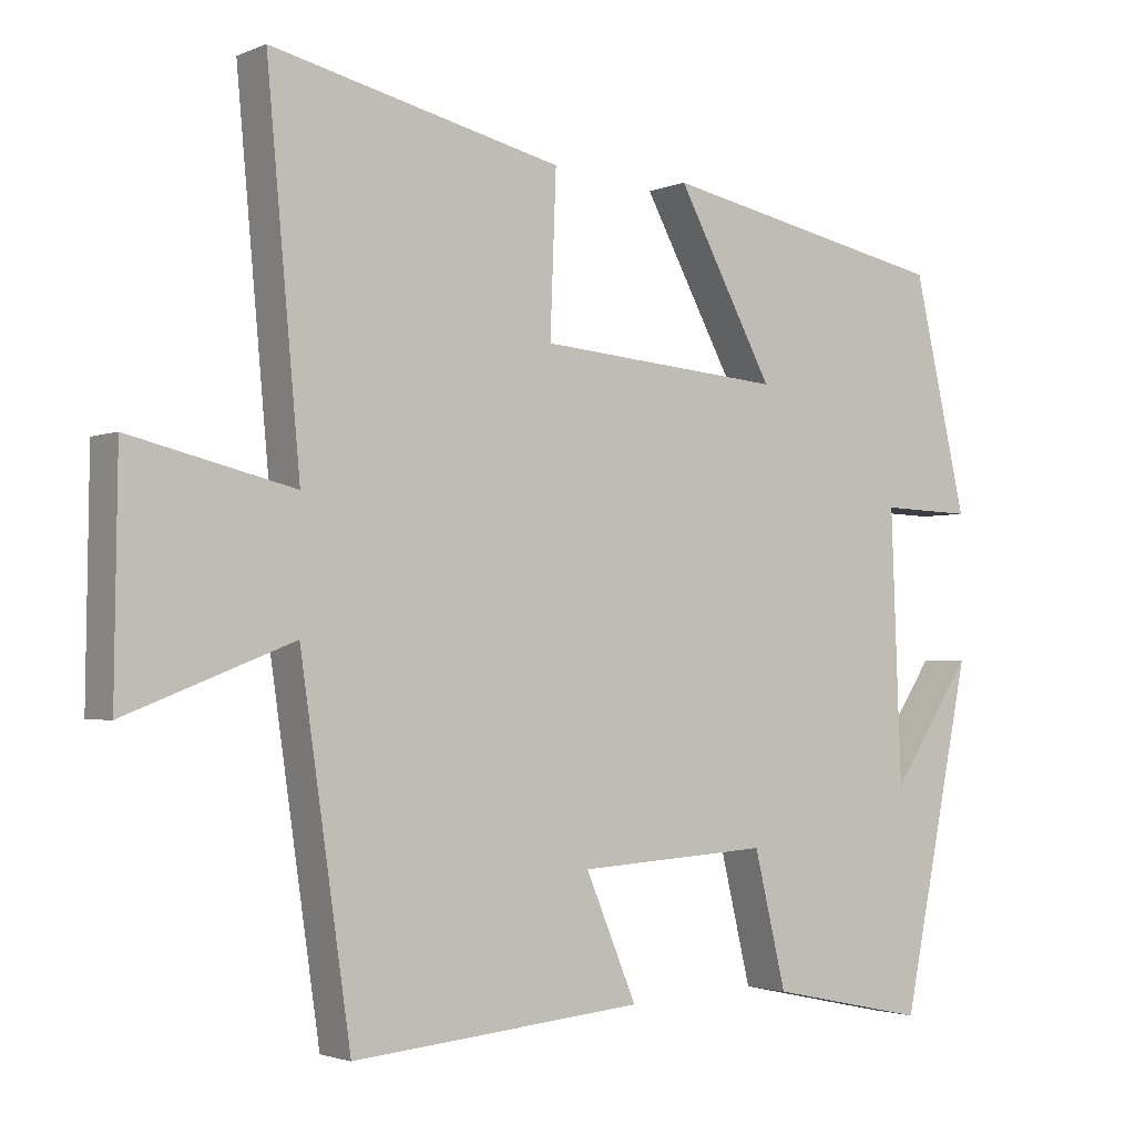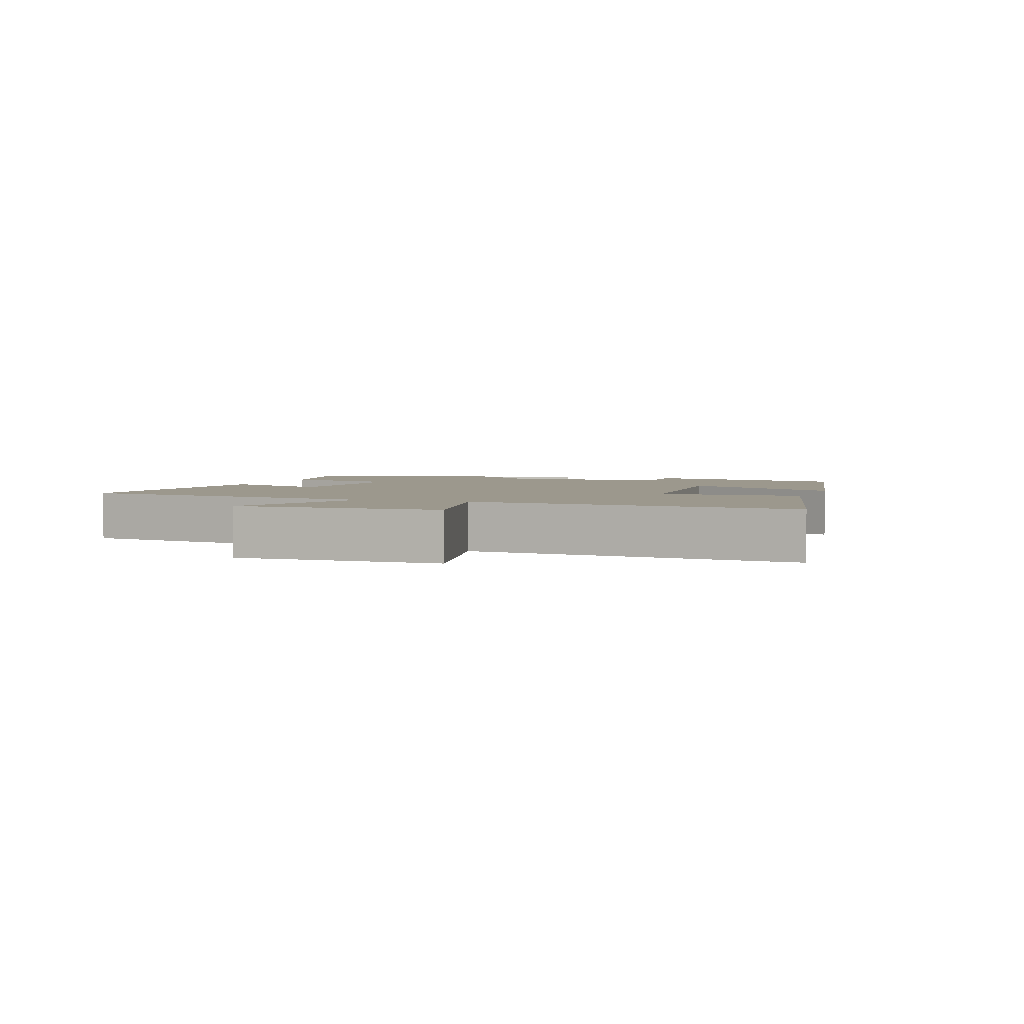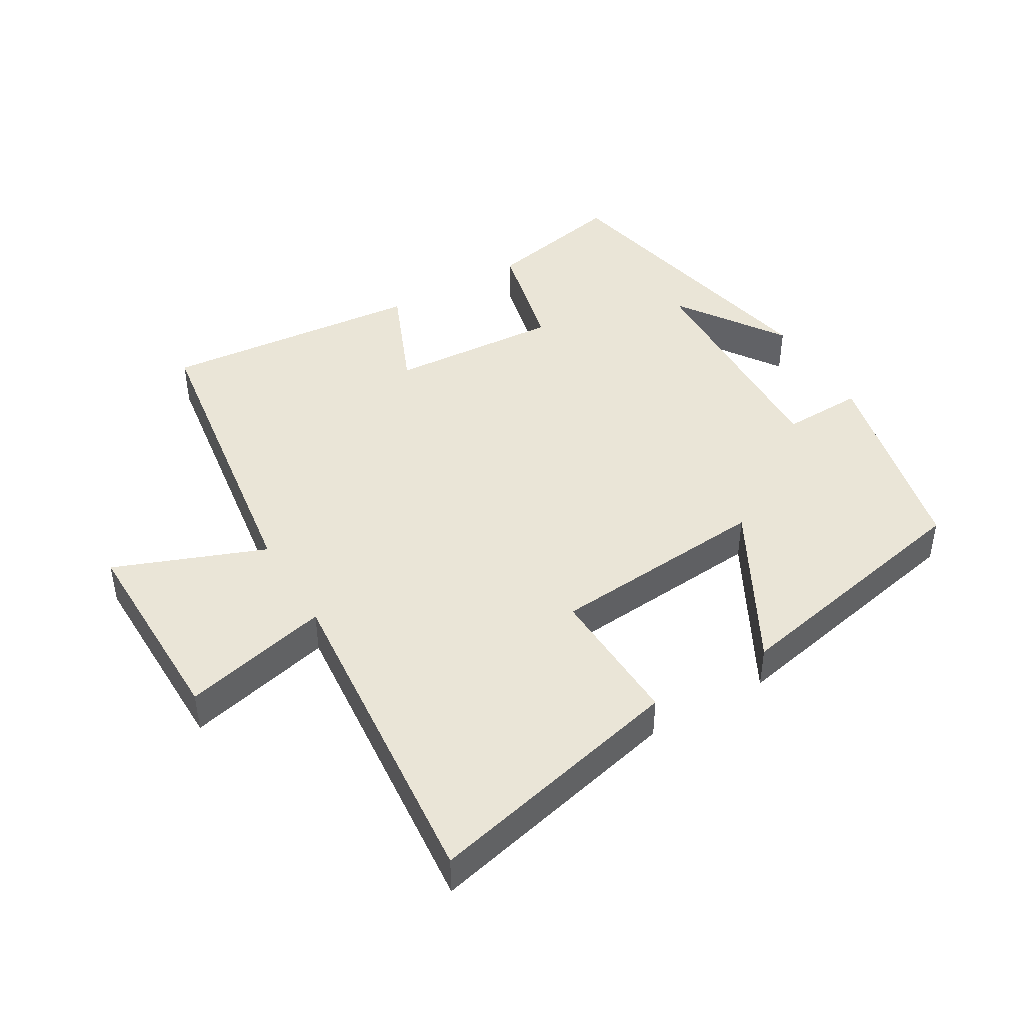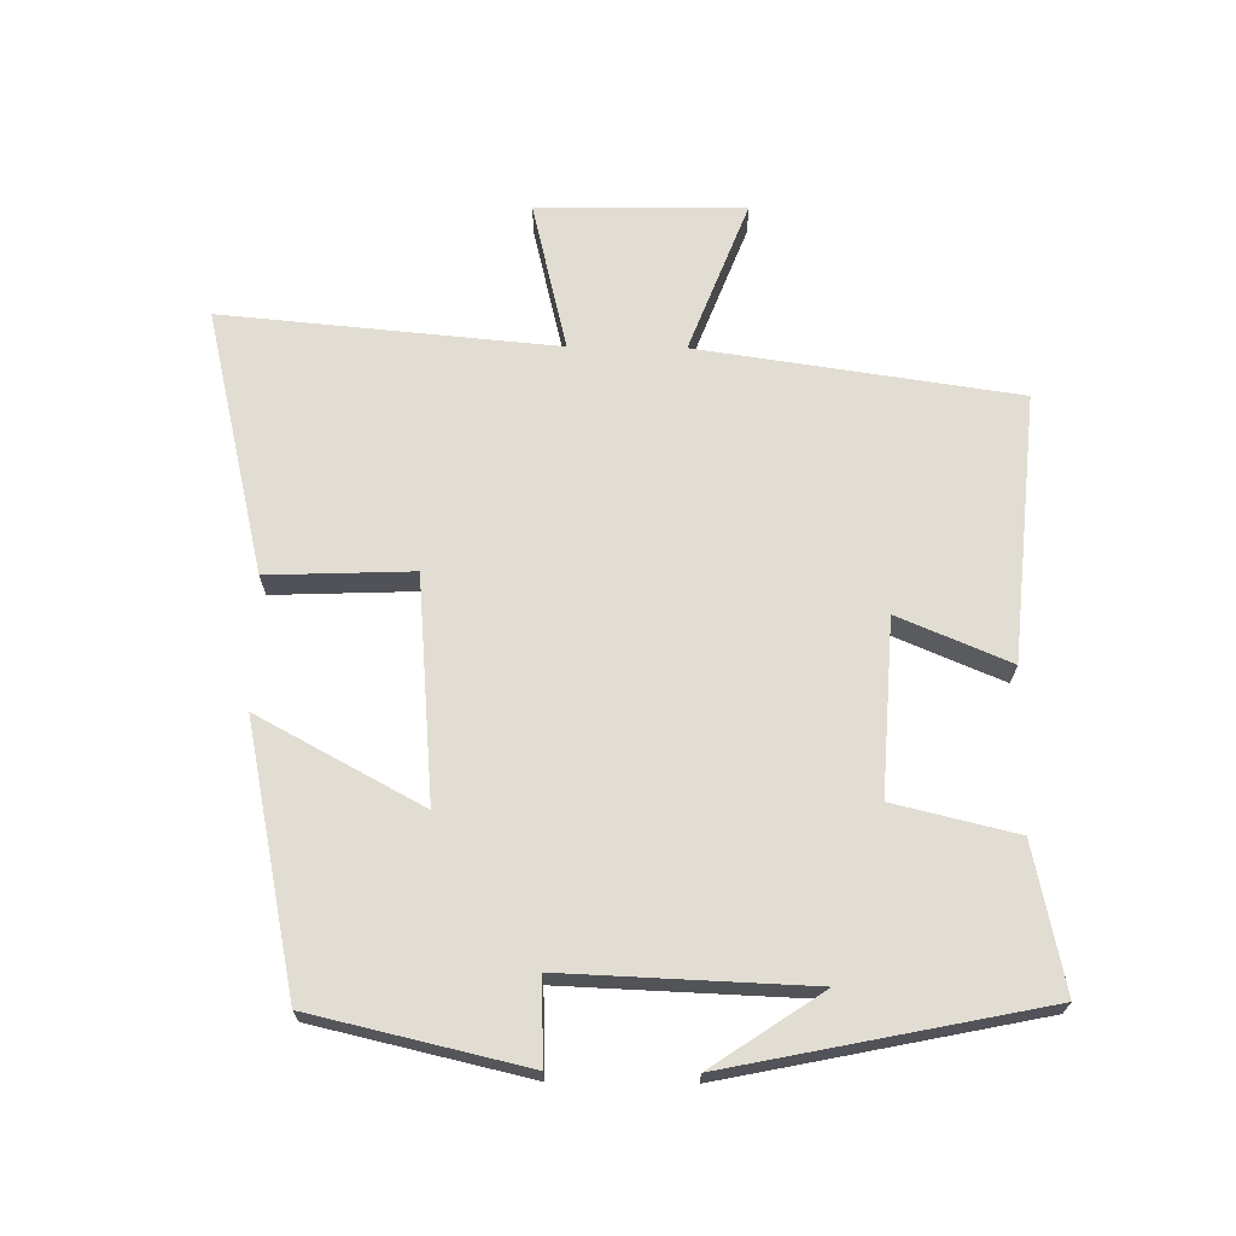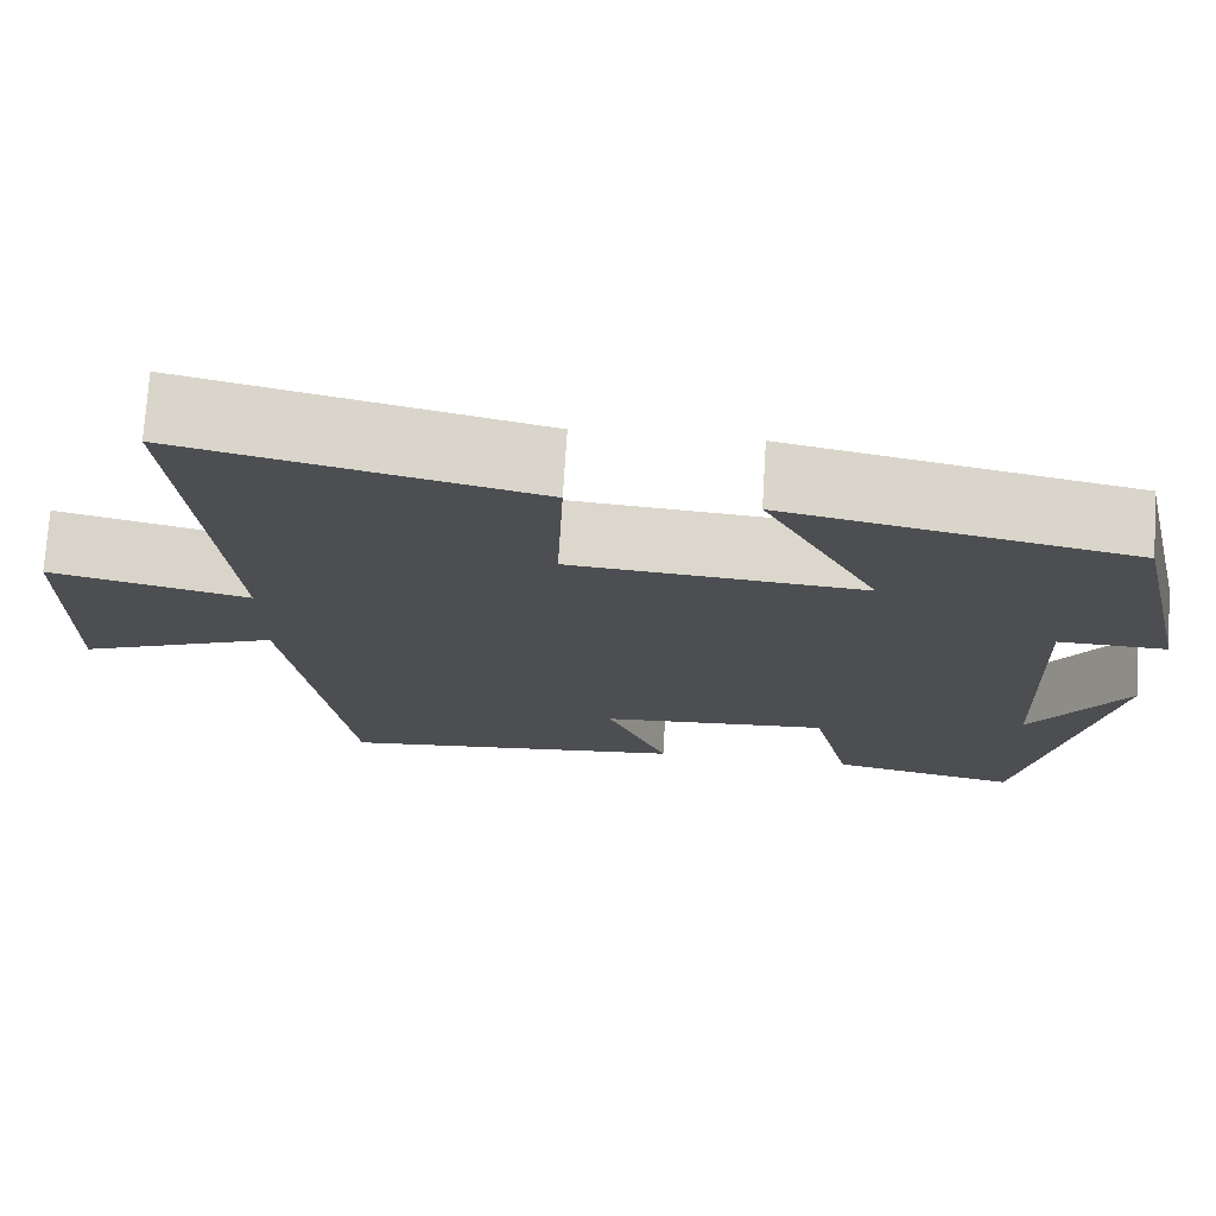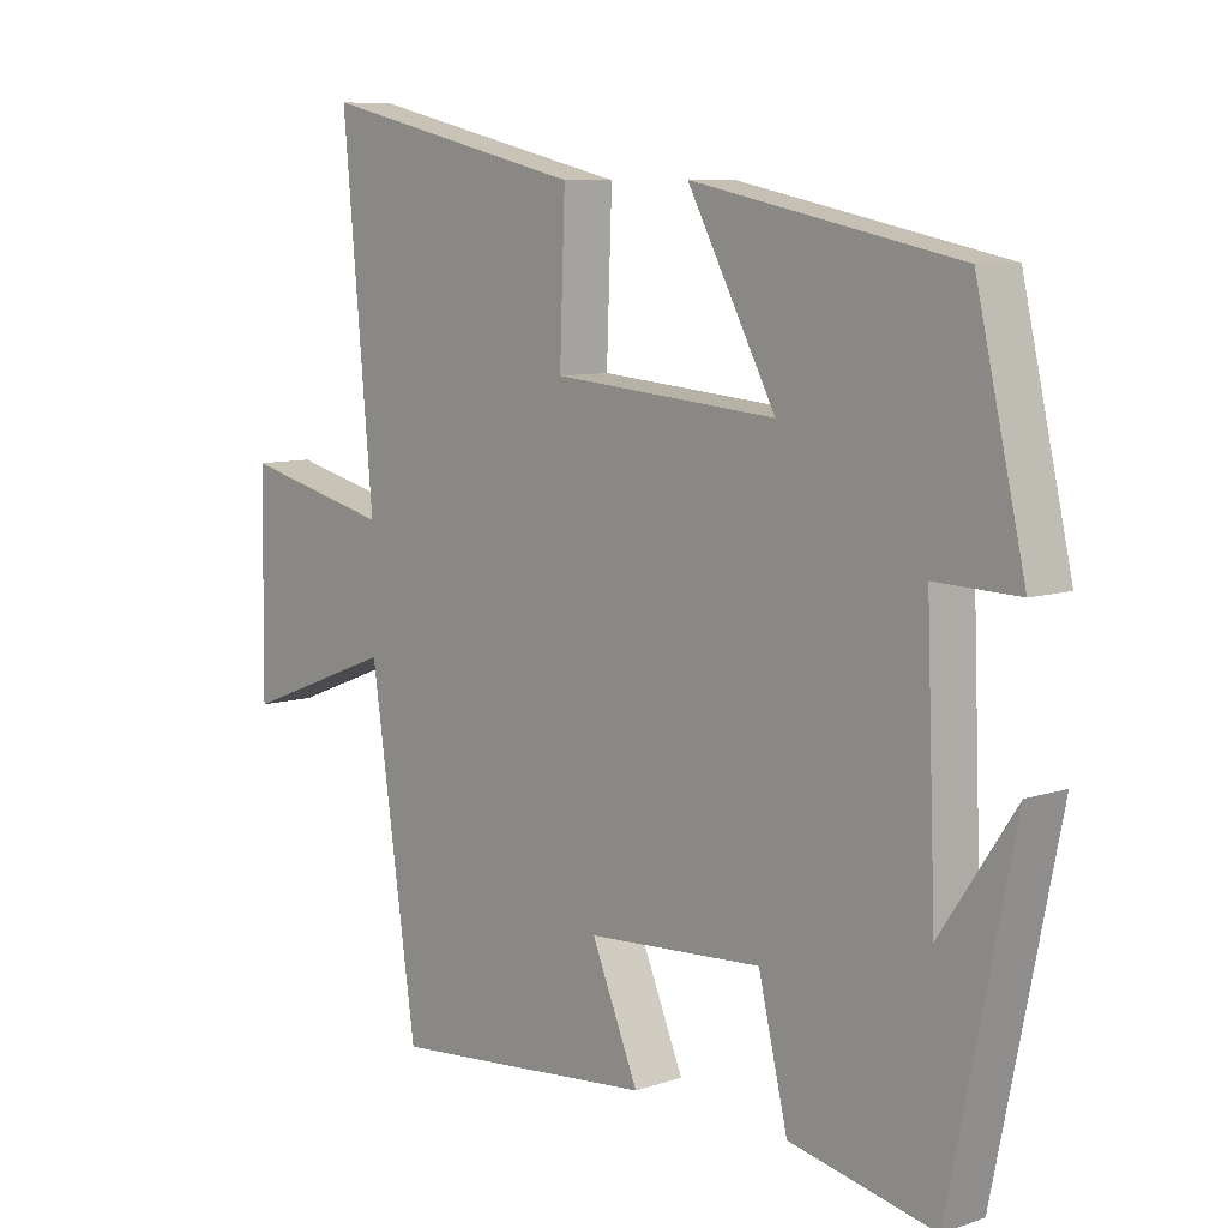
<metadata>
{"format":"obj","ext":"obj","renderer":"f3d","projection":"perspective","resolution":1024,"background":"white","views":[{"elev":-2.4,"azim":-35.2,"up":"+Z"},{"elev":3.0,"azim":-69.9,"up":"+Y"},{"elev":44.0,"azim":-30.6,"up":"+Y"},{"elev":68.3,"azim":90.7,"up":"+Y"},{"elev":73.3,"azim":3.5,"up":"+Z"},{"elev":8.3,"azim":47.2,"up":"+Z"}]}
</metadata>
<code>
v -0.545 0.07 0.592
v -0.154 0.07 0.5
v -0.162 0.07 0.287
v 0.168 0.07 0.259
v 0.038 0.07 0.5
v 0.428 0.07 0.42
v 0.5 0.07 0.108
v 0.377 0.07 0.112
v 0.391 0.07 -0.248
v 0.5 0.07 -0.086
v 0.406 0.07 -0.545
v 0.193 0.07 -0.5
v 0.15 0.07 -0.32
v -0.108 0.07 -0.336
v -0.039 0.07 -0.5
v -0.432 0.07 -0.536
v -0.5 0.07 -0.067
v -0.725 0.07 -0.154
v -0.721 0.07 0.152
v -0.5 0.07 0.099
v -0.545 0 0.592
v -0.154 0 0.5
v -0.162 0 0.287
v 0.168 0 0.259
v 0.038 0 0.5
v 0.428 0 0.42
v 0.5 0 0.108
v 0.377 0 0.112
v 0.391 0 -0.248
v 0.5 0 -0.086
v 0.406 0 -0.545
v 0.193 0 -0.5
v 0.15 0 -0.32
v -0.108 0 -0.336
v -0.039 0 -0.5
v -0.432 0 -0.536
v -0.5 0 -0.067
v -0.725 0 -0.154
v -0.721 0 0.152
v -0.5 0 0.099
f 17 18 19 20
f 16 17 20
f 15 16 20
f 14 15 20
f 13 14 20 1
f 11 12 13
f 9 10 11
f 9 11 13 1
f 6 7 8
f 5 6 8
f 4 5 8
f 3 4 8 9
f 1 2 3
f 1 3 9
f 40 39 38 37
f 40 37 36
f 40 36 35
f 40 35 34
f 21 40 34 33
f 33 32 31
f 31 30 29
f 21 33 31 29
f 28 27 26
f 28 26 25
f 28 25 24
f 29 28 24 23
f 23 22 21
f 29 23 21
f 1 21 22 2
f 2 22 23 3
f 3 23 24 4
f 4 24 25 5
f 5 25 26 6
f 6 26 27 7
f 7 27 28 8
f 8 28 29 9
f 9 29 30 10
f 10 30 31 11
f 11 31 32 12
f 12 32 33 13
f 13 33 34 14
f 14 34 35 15
f 15 35 36 16
f 16 36 37 17
f 17 37 38 18
f 18 38 39 19
f 19 39 40 20
f 20 40 21 1

</code>
